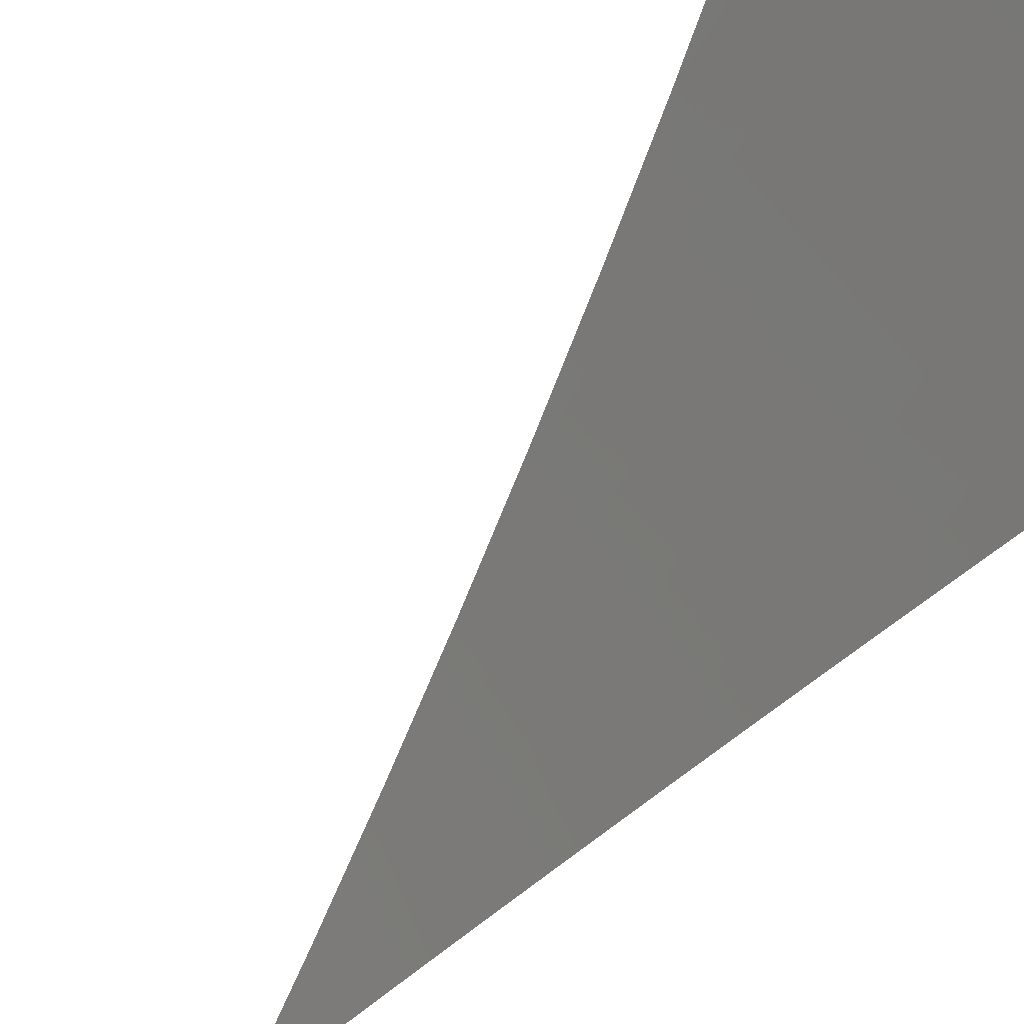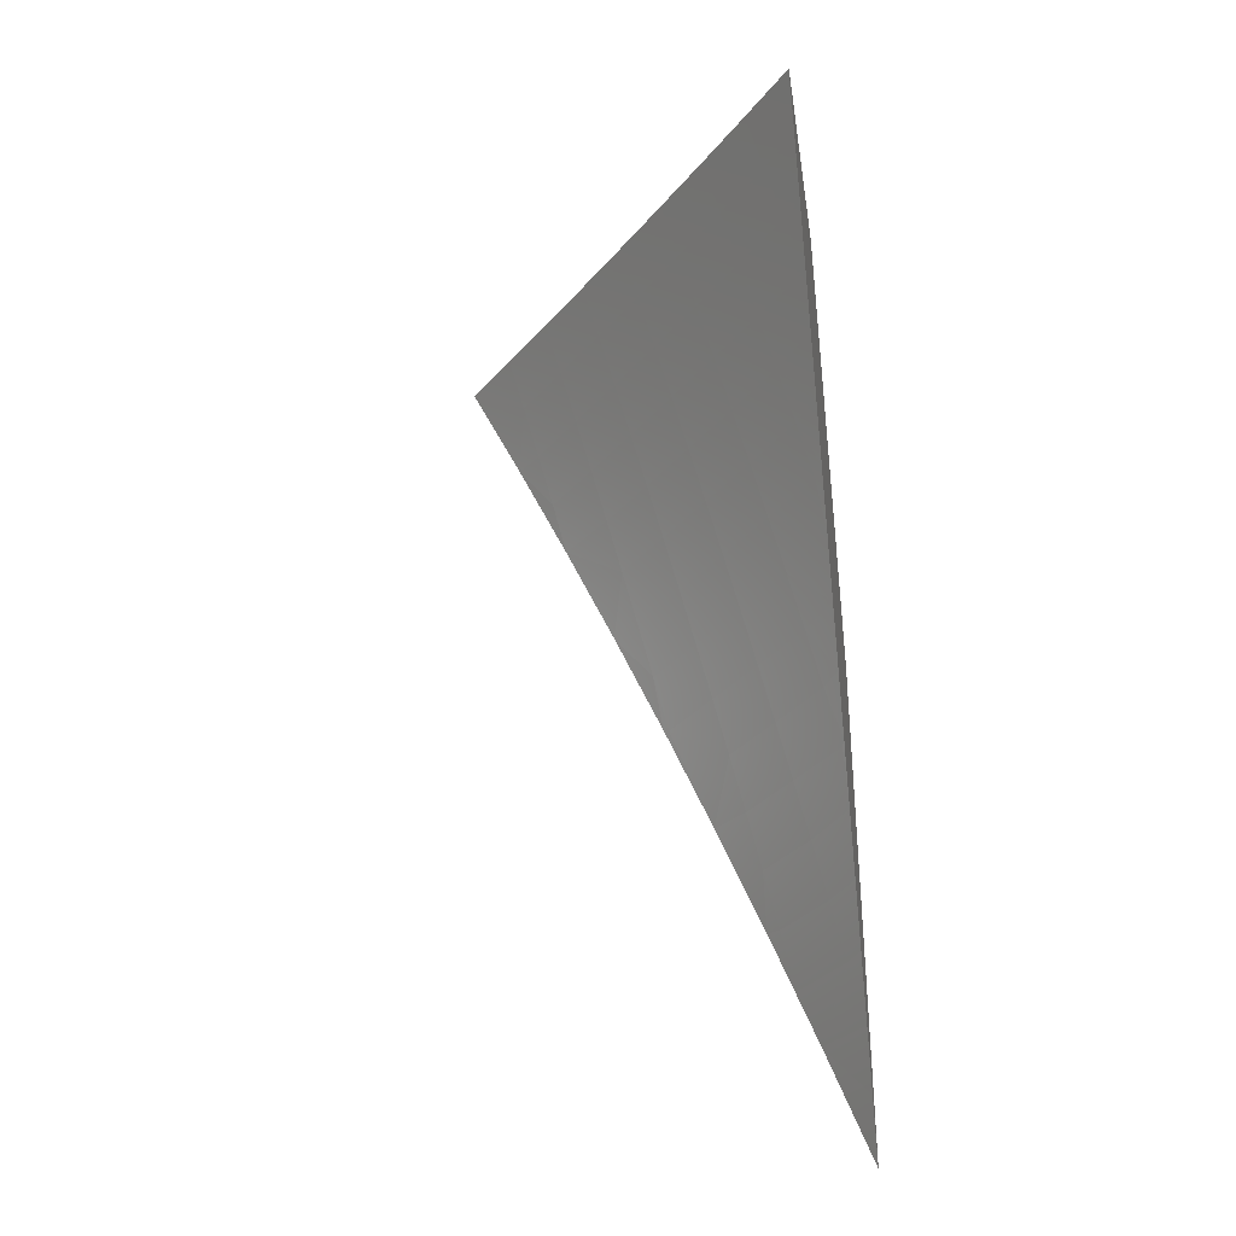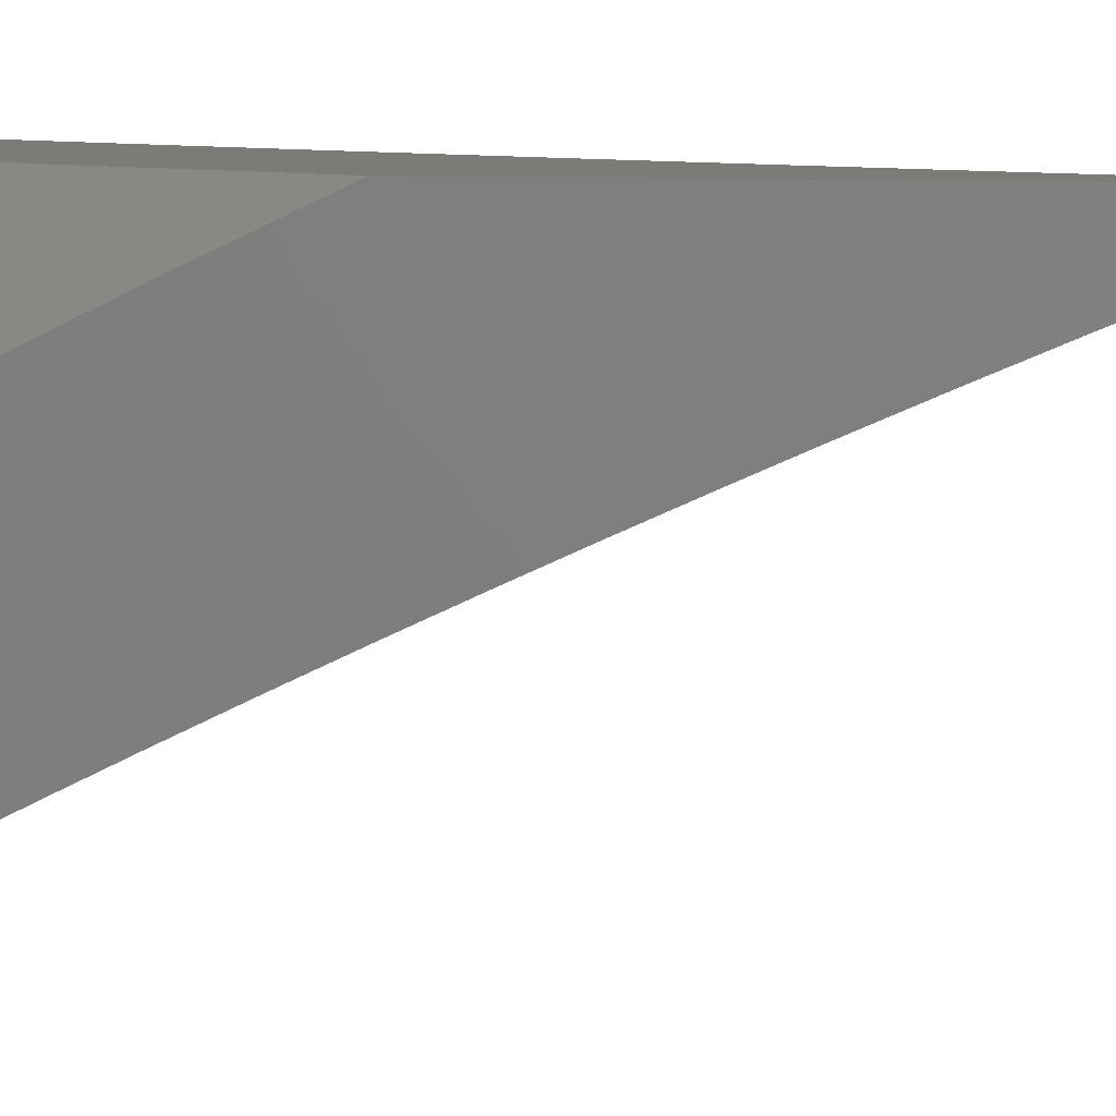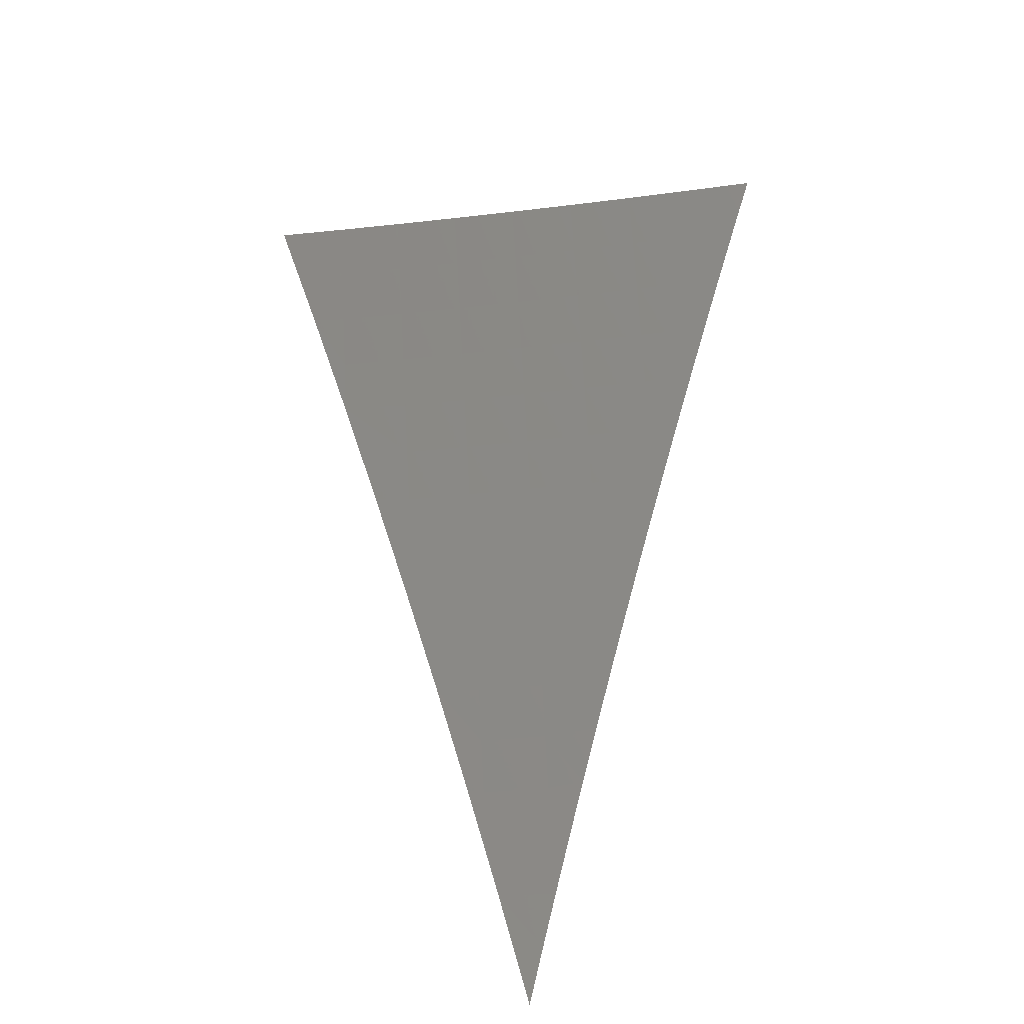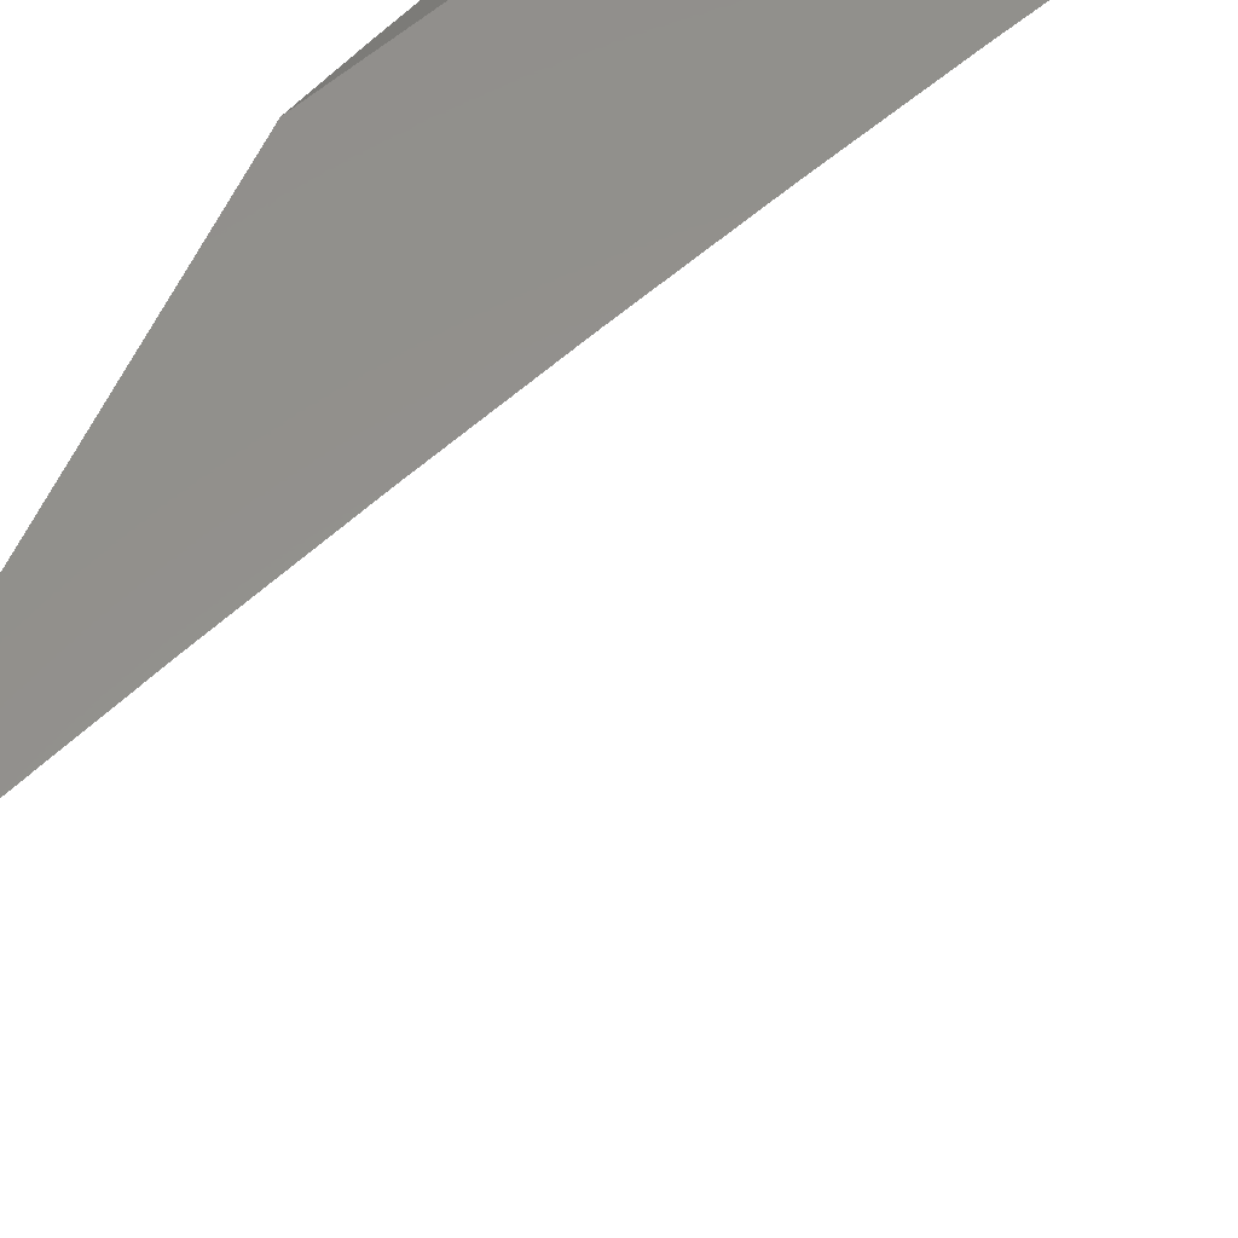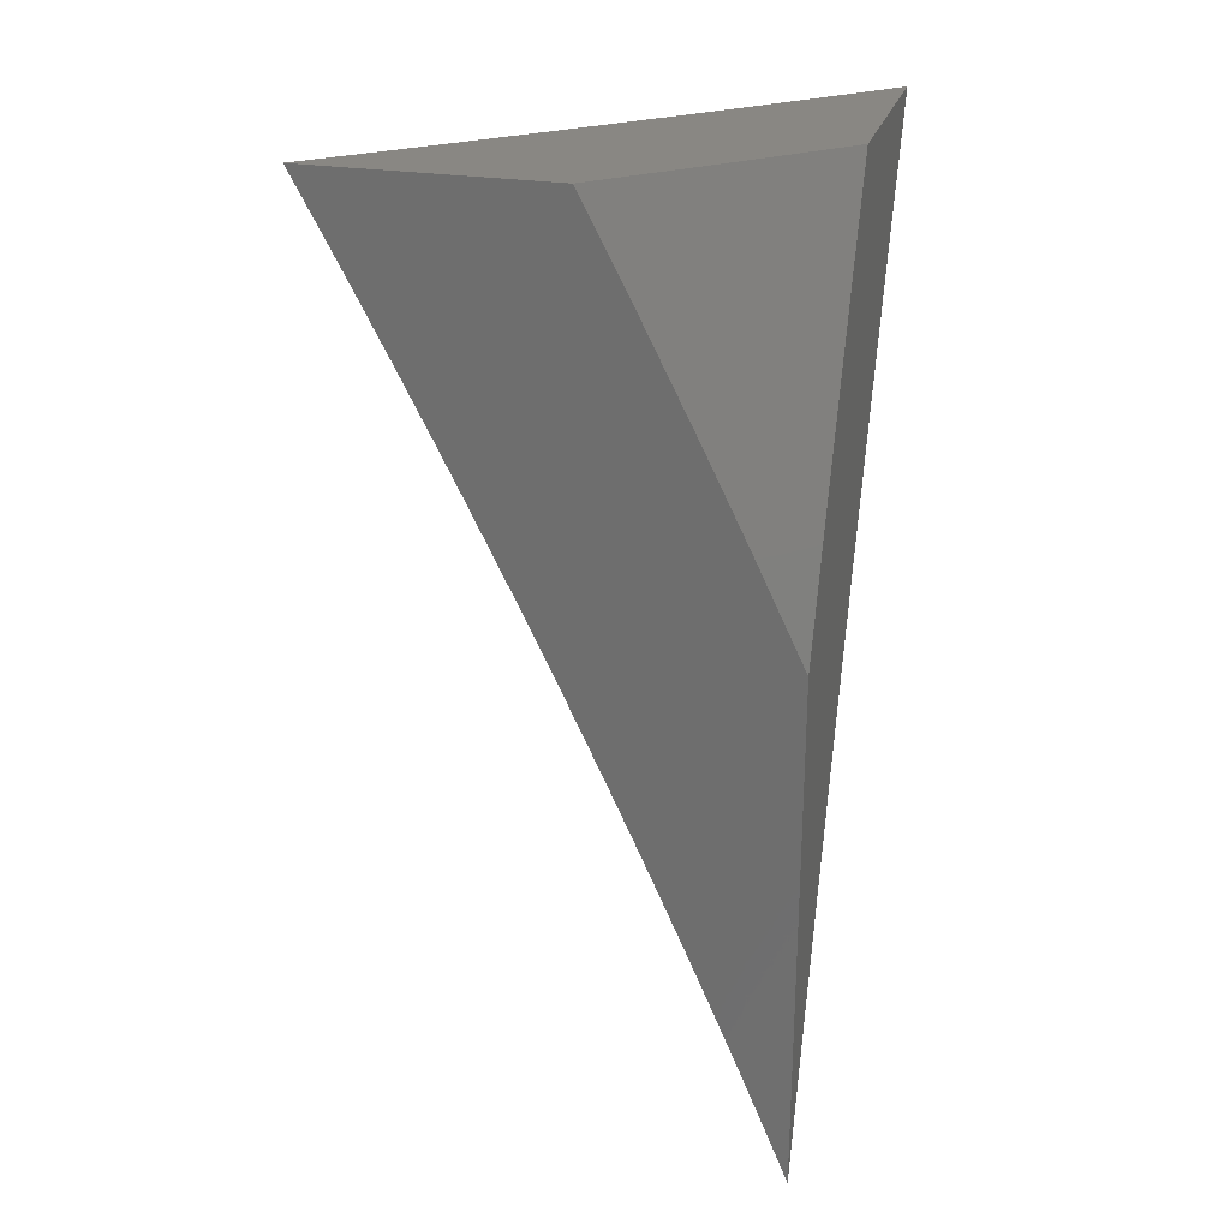
<metadata>
{"format":"stl","ext":"stl","renderer":"f3d","projection":"perspective","resolution":1024,"background":"white","views":[{"elev":-77.2,"azim":-45.3,"up":"+Y"},{"elev":-33.3,"azim":9.0,"up":"+Z"},{"elev":8.8,"azim":98.7,"up":"+Y"},{"elev":-34.5,"azim":-38.5,"up":"+Z"},{"elev":55.7,"azim":-157.1,"up":"+Y"},{"elev":25.7,"azim":105.1,"up":"+Z"}]}
</metadata>
<code>
# stl→obj: 105 verts, 206 faces
v 7.878 7 3.91
v 7.835 7 4
v 7.901 6.976 3.909
v 7.918 6.91 4
v 7.942 6.931 3.909
v 7.983 6.886 3.909
v 8 6.912 3.82
v 8 6.866 3.91
v 8 6.82 4
v 7.965 6.951 3.819
v 8 6.957 3.729
v 7.987 6.971 3.728
v 8 7 3.637
v 7.96 7 3.729
v 7.92 7 3.82
v 7.923 6.996 3.819
v 8 6.603 4
v 7.956 6.653 4
v 8 6.63 3.949
v 7.97 6.665 3.948
v 8 6.658 3.898
v 7.984 6.677 3.895
v 8 6.684 3.846
v 7.998 6.688 3.843
v 8 6.711 3.794
v 7.953 6.739 3.843
v 7.967 6.75 3.791
v 7.922 6.801 3.791
v 7.935 6.812 3.738
v 7.889 6.863 3.738
v 7.902 6.874 3.686
v 7.857 6.924 3.686
v 7.869 6.935 3.633
v 7.823 6.985 3.633
v 7.835 6.996 3.581
v 7.83 7 3.585
v 7.874 7 3.479
v 7.926 6.716 3.948
v 7.912 6.704 4
v 7.881 6.766 3.948
v 7.867 6.754 4
v 7.836 6.816 3.948
v 7.822 6.804 4
v 7.79 6.865 3.948
v 7.776 6.853 4
v 7.744 6.915 3.948
v 7.731 6.902 4
v 7.685 6.951 4
v 7.698 6.964 3.948
v 7.638 7 4
v 7.688 7 3.897
v 7.737 7 3.793
v 7.725 6.988 3.843
v 7.712 6.976 3.895
v 7.758 6.927 3.895
v 7.784 7 3.689
v 7.798 6.962 3.738
v 7.785 6.951 3.791
v 7.771 6.939 3.843
v 7.817 6.889 3.843
v 7.804 6.877 3.895
v 7.849 6.828 3.895
v 7.81 6.974 3.686
v 7.844 6.912 3.738
v 7.831 6.901 3.791
v 7.876 6.851 3.791
v 7.863 6.839 3.843
v 7.908 6.789 3.843
v 7.895 6.778 3.895
v 7.94 6.727 3.895
v 7.918 7 3.373
v 7.918 6.978 3.423
v 7.906 6.967 3.476
v 7.894 6.957 3.528
v 7.94 6.906 3.528
v 7.928 6.896 3.581
v 7.973 6.845 3.581
v 7.961 6.834 3.633
v 8 6.813 3.586
v 8 6.788 3.638
v 7.959 7 3.267
v 7.941 6.998 3.318
v 7.93 6.988 3.37
v 7.964 6.927 3.423
v 7.952 6.917 3.476
v 8 6.886 3.427
v 7.998 6.866 3.476
v 8 6.862 3.48
v 7.986 6.856 3.528
v 8 6.838 3.533
v 8 7 3.16
v 8 6.978 3.214
v 7.999 6.958 3.265
v 7.988 6.948 3.318
v 8 6.956 3.267
v 8 6.933 3.321
v 7.976 6.938 3.37
v 8 6.91 3.374
v 8 6.763 3.69
v 7.993 6.773 3.686
v 7.948 6.823 3.686
v 7.915 6.885 3.633
v 7.882 6.946 3.581
v 7.98 6.762 3.738
v 8 6.737 3.742
f 1 2 3
f 3 2 4
f 3 4 5
f 5 4 6
f 5 6 7
f 7 6 8
f 8 6 9
f 9 6 4
f 5 7 10
f 10 7 11
f 10 11 12
f 12 11 13
f 12 13 14
f 15 16 14
f 14 16 10
f 14 10 12
f 16 15 3
f 3 15 1
f 16 3 5
f 10 16 5
f 17 18 19
f 19 18 20
f 19 20 21
f 21 20 22
f 21 22 23
f 23 22 24
f 23 24 25
f 25 24 26
f 25 26 27
f 27 26 28
f 27 28 29
f 29 28 30
f 29 30 31
f 31 30 32
f 31 32 33
f 33 32 34
f 33 34 35
f 35 34 36
f 35 36 37
f 20 18 38
f 38 18 39
f 38 39 40
f 40 39 41
f 40 41 42
f 42 41 43
f 42 43 44
f 44 43 45
f 44 45 46
f 46 45 47
f 46 47 48
f 46 48 49
f 49 48 50
f 49 50 51
f 52 53 51
f 51 53 54
f 51 54 49
f 49 54 55
f 49 55 46
f 46 55 44
f 56 57 52
f 52 57 58
f 52 58 59
f 59 58 60
f 59 60 61
f 61 60 62
f 61 62 42
f 42 62 40
f 36 34 56
f 56 34 63
f 56 63 57
f 57 63 64
f 57 64 65
f 65 64 66
f 65 66 67
f 67 66 68
f 67 68 69
f 69 68 70
f 69 70 38
f 38 70 20
f 71 72 37
f 37 72 73
f 37 73 74
f 74 73 75
f 74 75 76
f 76 75 77
f 76 77 78
f 78 77 79
f 78 79 80
f 81 82 71
f 71 82 83
f 71 83 72
f 72 83 84
f 72 84 85
f 85 84 86
f 85 86 87
f 87 86 88
f 87 88 89
f 89 88 90
f 89 90 77
f 77 90 79
f 91 92 81
f 81 92 93
f 81 93 94
f 94 93 95
f 94 95 96
f 92 95 93
f 94 96 97
f 97 96 98
f 97 98 84
f 84 98 86
f 99 100 80
f 80 100 101
f 80 101 78
f 78 101 102
f 78 102 76
f 76 102 103
f 76 103 74
f 74 103 35
f 74 35 37
f 100 99 104
f 104 99 105
f 104 105 27
f 27 105 25
f 26 24 22
f 26 22 70
f 70 22 20
f 69 38 40
f 28 26 68
f 68 26 70
f 101 100 104
f 101 104 29
f 29 104 27
f 67 69 62
f 62 69 40
f 30 28 66
f 66 28 68
f 102 101 31
f 31 101 29
f 85 87 89
f 85 89 75
f 75 89 77
f 61 42 44
f 65 67 60
f 60 67 62
f 32 30 64
f 64 30 66
f 103 102 33
f 33 102 31
f 72 85 73
f 73 85 75
f 84 83 97
f 97 83 82
f 97 82 94
f 94 82 81
f 59 61 55
f 55 61 44
f 57 65 58
f 58 65 60
f 34 32 63
f 63 32 64
f 35 103 33
f 55 54 59
f 59 54 53
f 59 53 52
f 11 88 13
f 13 88 86
f 13 86 98
f 88 11 90
f 90 11 7
f 90 7 79
f 79 7 80
f 80 7 8
f 80 8 99
f 99 8 105
f 105 8 9
f 105 9 25
f 25 9 23
f 23 9 21
f 21 9 19
f 19 9 17
f 98 96 13
f 13 96 95
f 13 95 92
f 92 91 13
f 4 41 9
f 9 41 39
f 9 39 18
f 2 45 4
f 4 45 43
f 4 43 41
f 50 48 2
f 2 48 47
f 2 47 45
f 18 17 9
f 1 56 2
f 2 56 52
f 2 52 51
f 1 15 56
f 56 15 36
f 36 15 14
f 36 14 37
f 37 14 13
f 37 13 71
f 71 13 81
f 81 13 91
f 51 50 2

</code>
